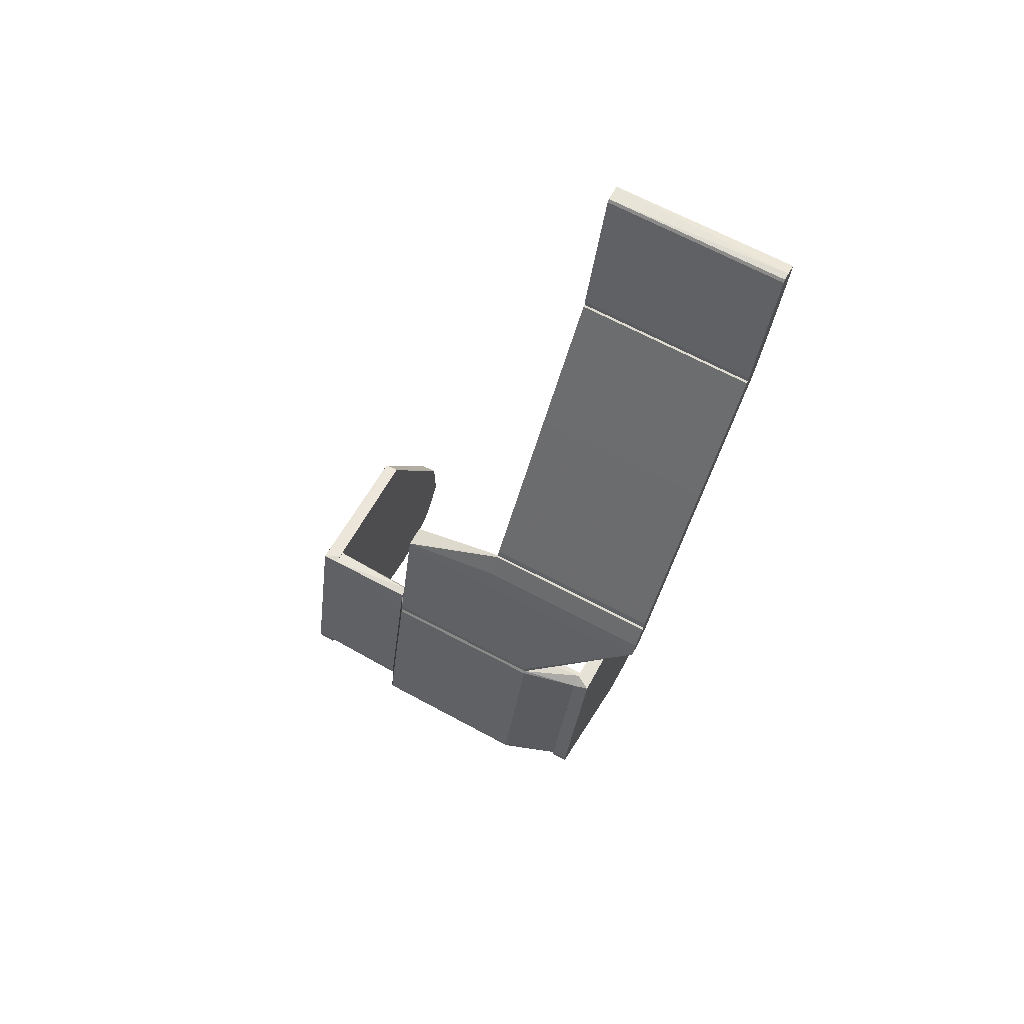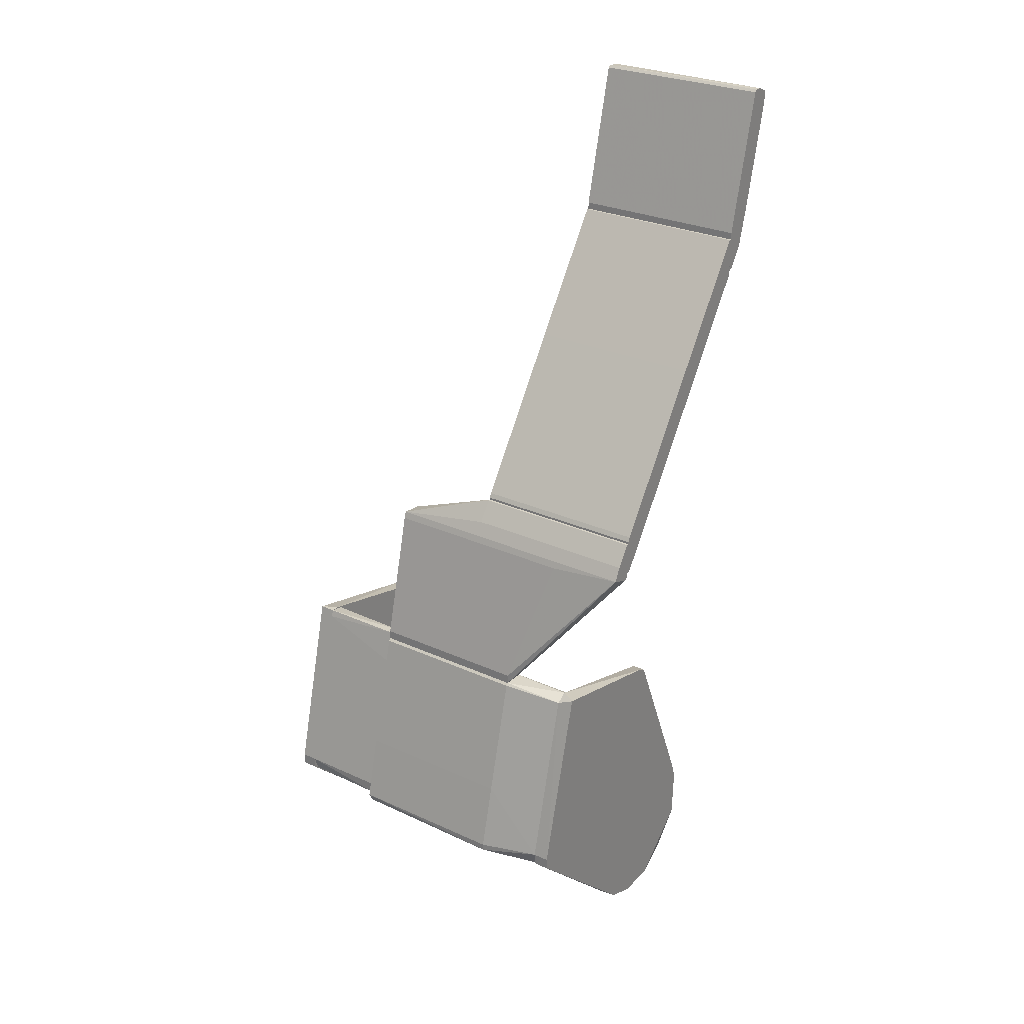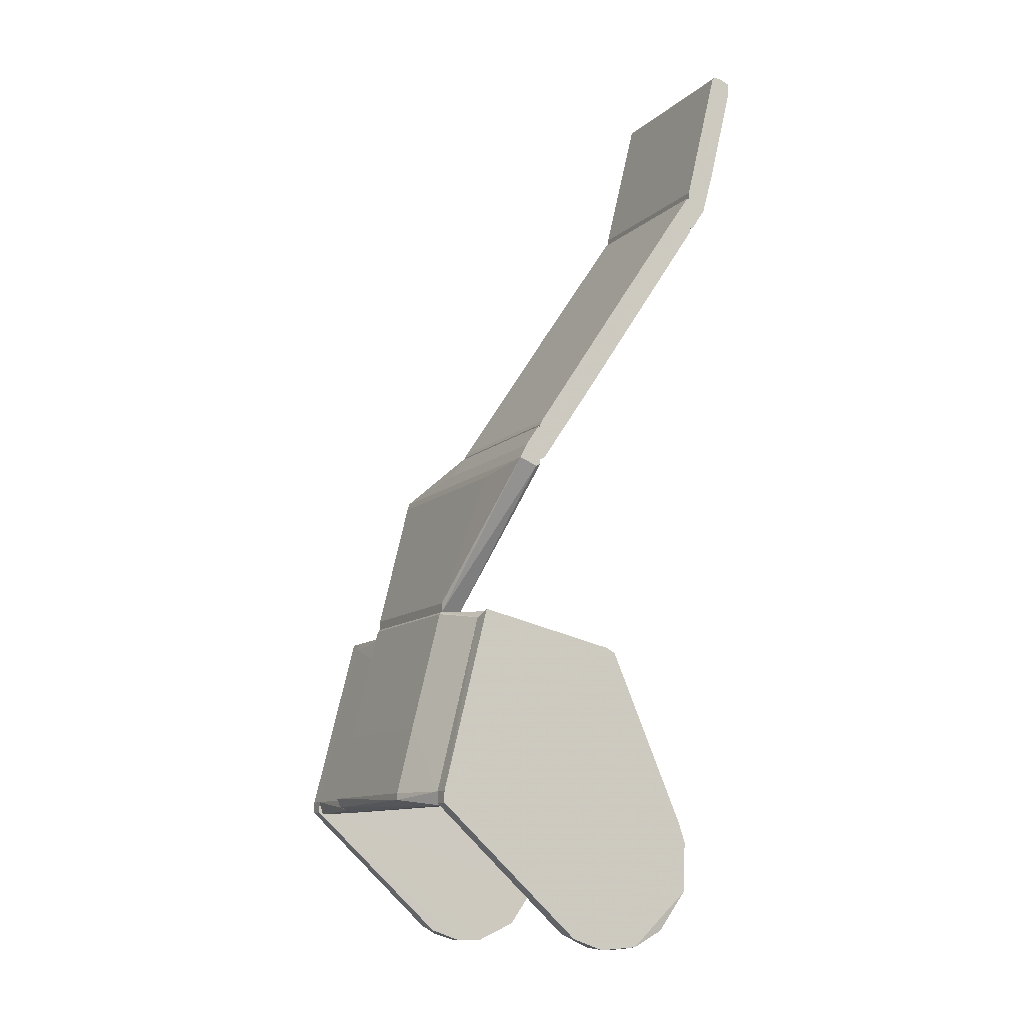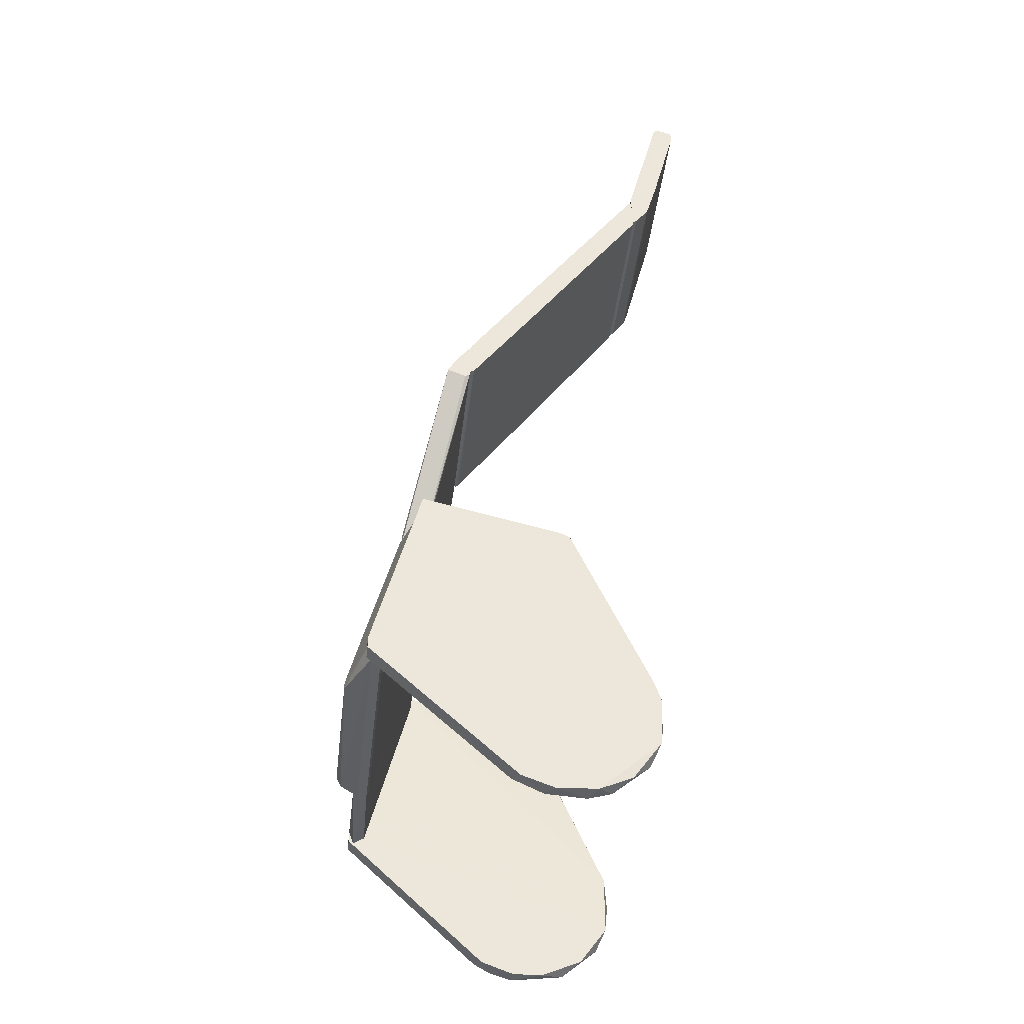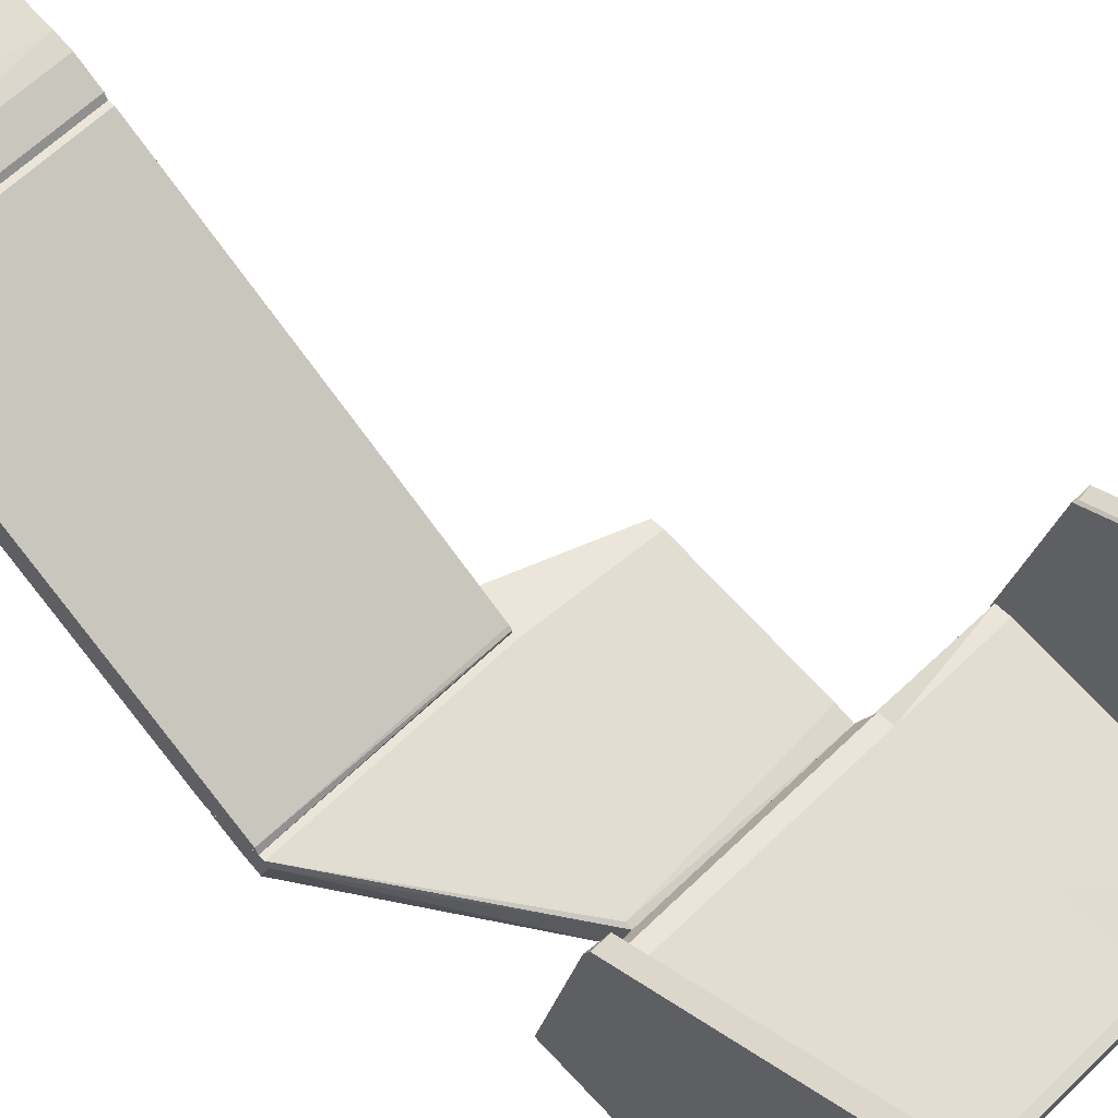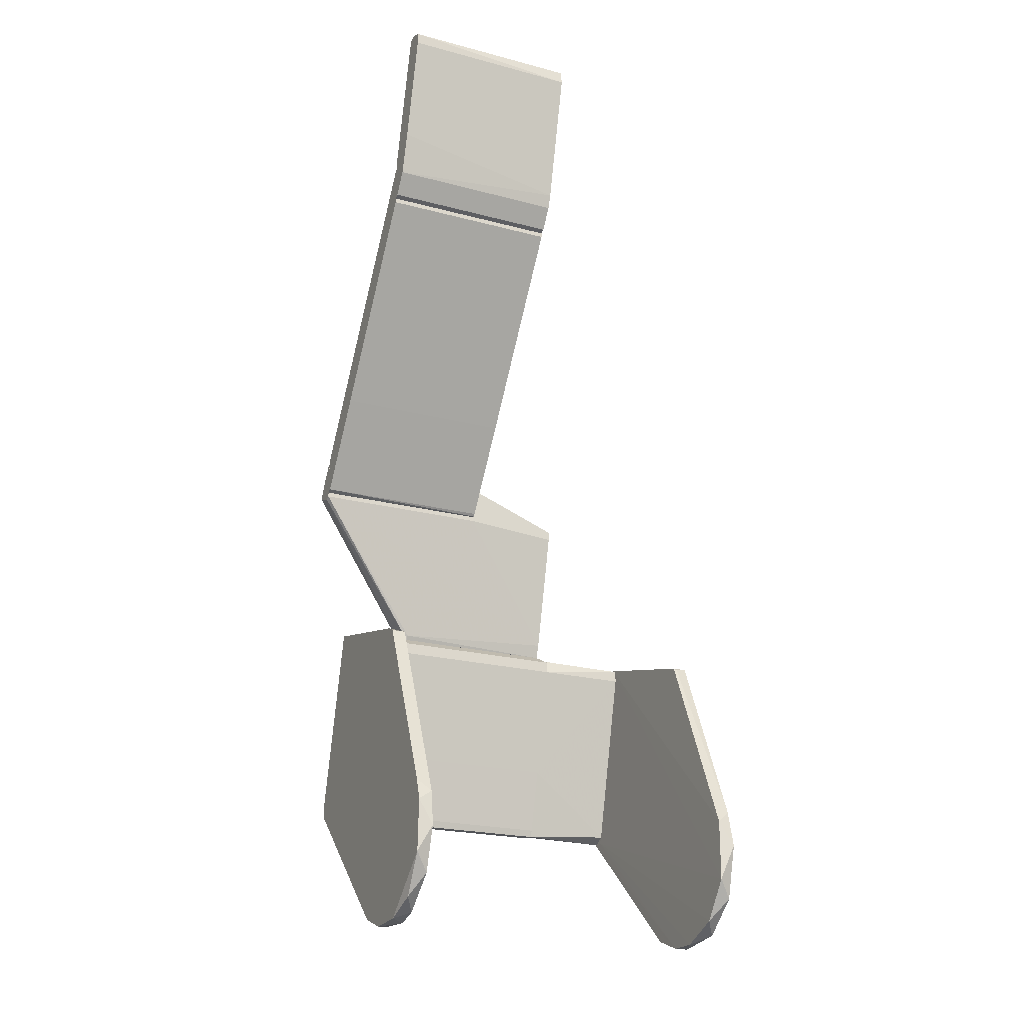
<metadata>
{"format":"obj","ext":"obj","renderer":"f3d","projection":"perspective","resolution":1024,"background":"white","views":[{"elev":69.8,"azim":27.7,"up":"+Z"},{"elev":27.4,"azim":35.2,"up":"+Z"},{"elev":-11.0,"azim":62.8,"up":"+Z"},{"elev":-42.7,"azim":83.3,"up":"+Z"},{"elev":59.1,"azim":134.5,"up":"+Y"},{"elev":-21.8,"azim":155.0,"up":"+Z"}]}
</metadata>
<code>
o convex_0
v -0.008131 -0.0134 0.0497
v -0.008131 -0.02038 0.03255
v -0.008131 -0.02038 0.03371
v 0.02676 -0.01369 0.05028
v 0.01251 -0.01747 0.03313
v 0.02676 -0.01602 0.05115
v -0.008131 -0.01602 0.05115
v 0.01251 -0.02038 0.03255
v 0.004371 -0.01311 0.05552
v -0.008131 -0.01776 0.03255
v 0.02676 -0.01311 0.05057
v 0.02676 -0.0134 0.05552
v 0.01251 -0.02038 0.03371
v -0.008131 -0.01718 0.03429
v 0.01716 -0.01631 0.05028
v 0.004371 -0.01311 0.05057
v 0.01251 -0.01776 0.03255
v 0.004371 -0.01515 0.0529
v -0.008131 -0.0134 0.05086
v -0.008131 -0.01631 0.05028
v 0.02676 -0.01311 0.05552
v 0.004371 -0.0134 0.05552
v 0.02676 -0.01515 0.0529
f 12 18 23
f 1 2 3
f 1 3 7
f 3 2 8
f 4 6 8
f 2 1 10
f 8 2 10
f 6 4 11
f 6 11 12
f 3 8 13
f 8 6 13
f 10 1 14
f 5 10 14
f 11 5 14
f 6 7 15
f 3 13 15
f 13 6 15
f 1 9 16
f 9 11 16
f 14 1 16
f 11 14 16
f 4 8 17
f 10 5 17
f 8 10 17
f 5 11 17
f 11 4 17
f 7 6 18
f 1 7 19
f 9 1 19
f 7 9 19
f 7 3 20
f 3 15 20
f 15 7 20
f 11 9 21
f 9 12 21
f 12 11 21
f 9 7 22
f 12 9 22
f 7 18 22
f 18 12 22
f 6 12 23
f 18 6 23
o convex_1
v -0.02122 0.000555 0.02731
v -0.02267 -0.02416 0.007253
v -0.02238 -0.02416 0.007253
v -0.02092 0.007241 -0.008735
v -0.02267 0.01131 0.000569
v -0.02063 -0.02415 0.008707
v -0.02267 -0.01834 0.03197
v -0.02063 -0.01834 0.03197
v -0.02267 -0.004681 -0.01019
v -0.02267 0.00026 0.0276
v -0.02092 0.01073 0.003766
v -0.02092 -0.00584 -0.009607
v -0.02267 0.004912 -0.01019
v -0.02092 0.000263 0.0276
v -0.02092 0.002006 -0.01106
v -0.02092 0.01073 -0.00379
v -0.02267 0.009564 -0.00612
v -0.02063 -0.02415 0.007253
v -0.02267 0.01015 0.005219
v -0.02063 -0.01717 0.03197
v -0.02267 -0.006712 -0.009026
v -0.02267 -0.001771 -0.01107
v -0.02267 -0.02416 0.008711
v -0.02063 -0.02241 0.006967
v -0.02092 -0.001775 -0.01106
f 47 41 48
f 25 30 32
f 24 33 37
f 34 24 37
f 36 27 38
f 28 34 39
f 27 36 40
f 39 27 40
f 28 39 40
f 29 26 41
f 31 29 41
f 33 24 42
f 30 33 42
f 34 28 42
f 24 34 42
f 30 31 43
f 33 30 43
f 37 33 43
f 34 37 43
f 39 34 43
f 31 41 43
f 26 25 44
f 25 32 44
f 32 35 44
f 41 26 44
f 35 41 44
f 32 30 45
f 36 38 45
f 28 40 45
f 40 36 45
f 42 28 45
f 30 42 45
f 25 26 46
f 26 29 46
f 30 25 46
f 29 31 46
f 31 30 46
f 38 27 47
f 27 39 47
f 39 43 47
f 43 41 47
f 35 32 48
f 41 35 48
f 32 45 48
f 45 38 48
f 38 47 48
o convex_2
v -0.02063 -0.02357 0.006961
v -0.009295 -0.01718 0.03196
v -0.009295 -0.01834 0.03196
v -0.009295 -0.02241 0.006961
v -0.02063 -0.0166 0.03022
v -0.02063 -0.01834 0.03196
v -0.009295 -0.02416 0.008709
v -0.02063 -0.02212 0.007838
v -0.009295 -0.0166 0.03022
v -0.02063 -0.02416 0.008709
v -0.009295 -0.01951 0.0276
v -0.02063 -0.0166 0.03167
v -0.009295 -0.02416 0.007255
v -0.009295 -0.02009 0.01598
v -0.02063 -0.01863 0.03109
f 59 51 63
f 50 51 52
f 51 50 54
f 53 49 54
f 52 51 55
f 52 49 56
f 49 53 56
f 50 52 57
f 54 49 58
f 58 55 59
f 55 51 59
f 54 50 60
f 53 54 60
f 57 53 60
f 50 57 60
f 49 52 61
f 52 55 61
f 58 49 61
f 55 58 61
f 52 56 62
f 56 53 62
f 53 57 62
f 57 52 62
f 51 54 63
f 54 58 63
f 58 59 63
o convex_3
v 0.01978 -0.01718 0.03196
v -0.009295 -0.02357 0.006964
v -0.008131 -0.0259 0.007547
v 0.01978 -0.02241 0.006964
v -0.009295 -0.0166 0.03022
v 0.01251 -0.02067 0.03225
v 0.01251 -0.02648 0.008709
v -0.008131 -0.02067 0.03225
v -0.009295 -0.02212 0.007838
v 0.01978 -0.0166 0.03022
v 0.01978 -0.02416 0.008709
v -0.008131 -0.02648 0.008709
v -0.008131 -0.01776 0.03255
v 0.01978 -0.01863 0.03109
v 0.01251 -0.02648 0.007838
v -0.009295 -0.01863 0.03109
v -0.009295 -0.0166 0.03167
v 0.01978 -0.02009 0.01598
v 0.01251 -0.02445 0.01714
v 0.01978 -0.02357 0.006964
v 0.01251 -0.02038 0.03255
v 0.01251 -0.01776 0.03255
v 0.01978 -0.0166 0.03167
v -0.009295 -0.02241 0.006964
v -0.009295 -0.02416 0.008709
v -0.008131 -0.02445 0.01714
v -0.008131 -0.02038 0.03255
v 0.01978 -0.02212 0.007838
v -0.009295 -0.02009 0.01598
f 68 81 92
f 65 68 72
f 64 67 73
f 67 64 74
f 65 66 75
f 74 64 77
f 74 70 78
f 75 66 78
f 70 75 78
f 68 65 79
f 73 68 80
f 68 79 80
f 68 73 81
f 73 67 81
f 69 71 82
f 70 74 82
f 75 70 82
f 77 69 82
f 74 77 82
f 66 65 83
f 65 67 83
f 67 74 83
f 78 66 83
f 74 78 83
f 71 69 84
f 77 64 84
f 69 77 84
f 80 76 85
f 84 64 85
f 76 84 85
f 64 73 86
f 73 80 86
f 85 64 86
f 80 85 86
f 67 65 87
f 65 72 87
f 72 67 87
f 65 75 88
f 79 65 88
f 79 88 89
f 71 79 89
f 82 71 89
f 75 82 89
f 88 75 89
f 79 71 90
f 76 80 90
f 80 79 90
f 71 84 90
f 84 76 90
f 67 72 91
f 81 67 91
f 72 81 91
f 72 68 92
f 81 72 92
o convex_4
v 0.02181 -0.000609 0.02789
v 0.01978 -0.02415 0.007253
v 0.02036 -0.02415 0.007253
v 0.02152 0.007241 -0.008735
v 0.02007 0.01073 0.003766
v 0.01978 -0.01718 0.03197
v 0.02181 -0.02415 0.008711
v 0.02007 -0.002936 -0.01077
v 0.02181 -0.01834 0.03197
v 0.02181 -0.005842 -0.009607
v 0.02007 0.000554 0.02731
v 0.02181 0.01102 0.002599
v 0.02007 0.009567 -0.00612
v 0.02181 0.003168 -0.01077
v 0.01978 -0.01863 0.03109
v 0.02007 0.004915 -0.01019
v 0.02007 -0.006713 -0.009026
v 0.02181 0.01073 -0.003795
v 0.02181 0.000554 0.02731
v 0.02181 -0.02415 0.007253
v 0.02007 0.01131 -0.000598
v 0.01978 -0.02241 0.006963
v 0.01978 -0.02415 0.008711
v 0.02181 -0.001773 -0.01106
v 0.02007 0.002008 -0.01107
v 0.02181 0.01015 0.005219
f 111 104 118
f 93 98 101
f 99 93 101
f 93 99 102
f 97 98 103
f 98 93 103
f 93 102 104
f 104 102 106
f 98 94 107
f 101 98 107
f 99 101 107
f 105 96 108
f 96 106 108
f 95 94 109
f 94 100 109
f 100 102 109
f 96 105 110
f 106 96 110
f 104 106 110
f 103 93 111
f 93 104 111
f 99 95 112
f 102 99 112
f 95 109 112
f 109 102 112
f 98 97 113
f 97 104 113
f 104 110 113
f 110 105 113
f 94 98 114
f 100 94 114
f 105 108 114
f 98 113 114
f 113 105 114
f 94 95 115
f 95 99 115
f 107 94 115
f 99 107 115
f 102 100 116
f 106 102 116
f 106 116 117
f 108 106 117
f 100 114 117
f 114 108 117
f 116 100 117
f 97 103 118
f 104 97 118
f 103 111 118
o convex_5
v 0.02676 0.01015 0.09069
v 0.004372 -0.01311 0.05115
v 0.004372 -0.01282 0.05115
v 0.004372 0.01044 0.09069
v 0.02676 0.01044 0.08575
v 0.02676 -0.01282 0.05639
v 0.02676 -0.01253 0.05145
v 0.004372 -0.01282 0.05639
v 0.004372 0.01044 0.08575
v 0.004372 0.01015 0.09069
v 0.004372 -0.005257 0.06221
v 0.004372 -2.9e-05 0.07557
v 0.02676 -0.01311 0.05115
v 0.02676 -0.01311 0.05581
v 0.02676 -0.005257 0.06221
v 0.02676 -2.9e-05 0.07557
v 0.02676 0.01044 0.09069
v 0.004372 -0.01311 0.05581
v 0.004372 -0.01253 0.05145
f 129 125 137
f 121 120 122
f 123 119 124
f 123 124 125
f 122 120 126
f 121 122 127
f 122 123 127
f 119 122 128
f 122 126 128
f 121 127 129
f 127 123 129
f 126 124 130
f 119 128 130
f 128 126 130
f 120 121 131
f 121 125 131
f 125 124 131
f 124 126 132
f 120 131 132
f 131 124 132
f 123 125 133
f 125 129 133
f 129 123 133
f 124 119 134
f 119 130 134
f 130 124 134
f 122 119 135
f 119 123 135
f 123 122 135
f 126 120 136
f 120 132 136
f 132 126 136
f 125 121 137
f 121 129 137
o convex_6
v 0.004371 0.01277 0.08924
v 0.02676 0.01596 0.1096
v 0.02676 0.01509 0.1096
v 0.02676 0.01044 0.08633
v 0.004371 0.01044 0.09157
v 0.004371 0.01742 0.1076
v 0.02676 0.01422 0.09448
v 0.004371 0.0148 0.1093
v 0.02676 0.01044 0.09157
v 0.02676 0.01742 0.1076
v 0.004371 0.01044 0.08633
v 0.02676 0.01277 0.08924
v 0.004371 0.01713 0.1093
v 0.02676 0.0148 0.1093
v 0.004371 0.01335 0.09099
v 0.02676 0.01742 0.109
v 0.02676 0.01102 0.08662
v 0.004371 0.01102 0.08662
v 0.004371 0.01509 0.1096
f 150 145 156
f 139 140 141
f 138 142 143
f 139 141 144
f 143 142 145
f 141 140 146
f 142 141 146
f 145 142 146
f 144 143 147
f 139 144 147
f 142 138 148
f 141 142 148
f 144 141 149
f 143 145 150
f 140 145 151
f 146 140 151
f 145 146 151
f 138 143 152
f 143 144 152
f 149 138 152
f 144 149 152
f 139 147 153
f 147 143 153
f 150 139 153
f 143 150 153
f 141 148 154
f 138 149 154
f 149 141 154
f 148 138 155
f 138 154 155
f 154 148 155
f 140 139 156
f 145 140 156
f 139 150 156

</code>
